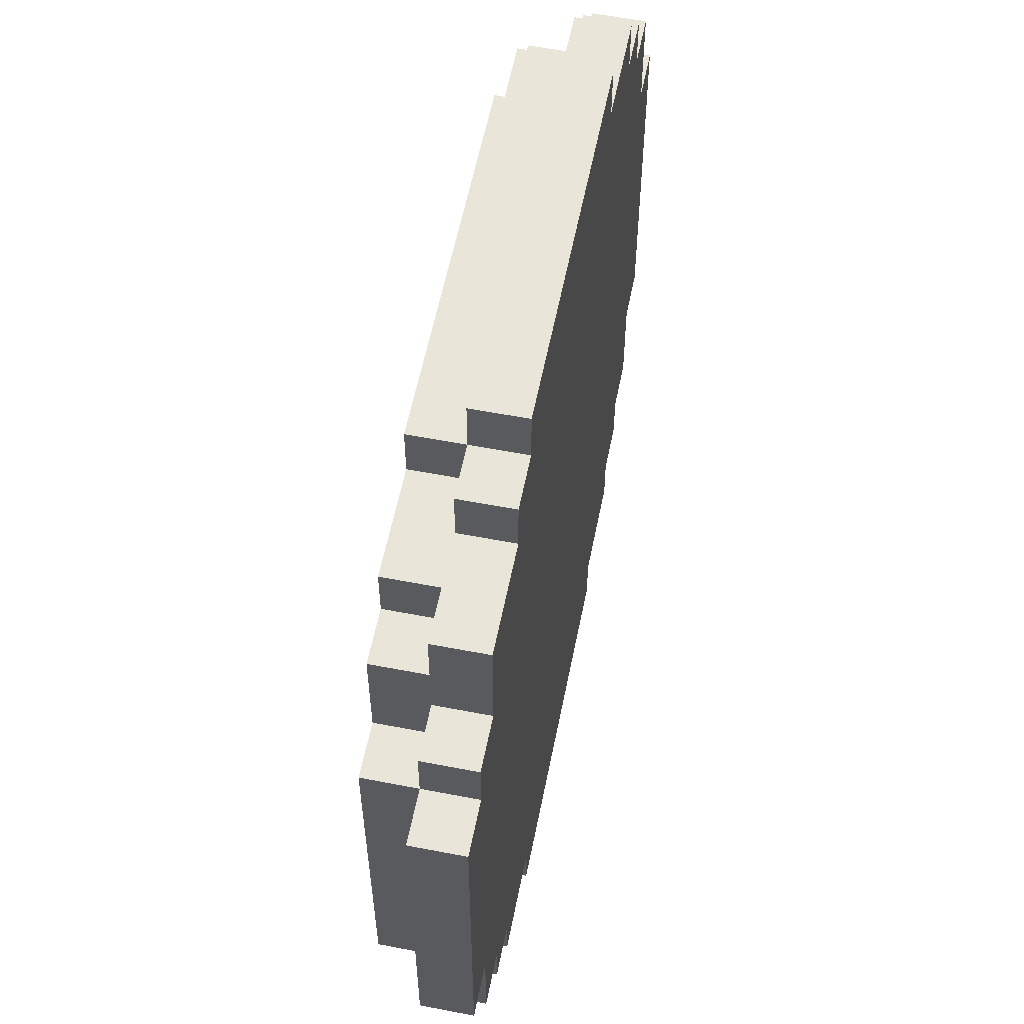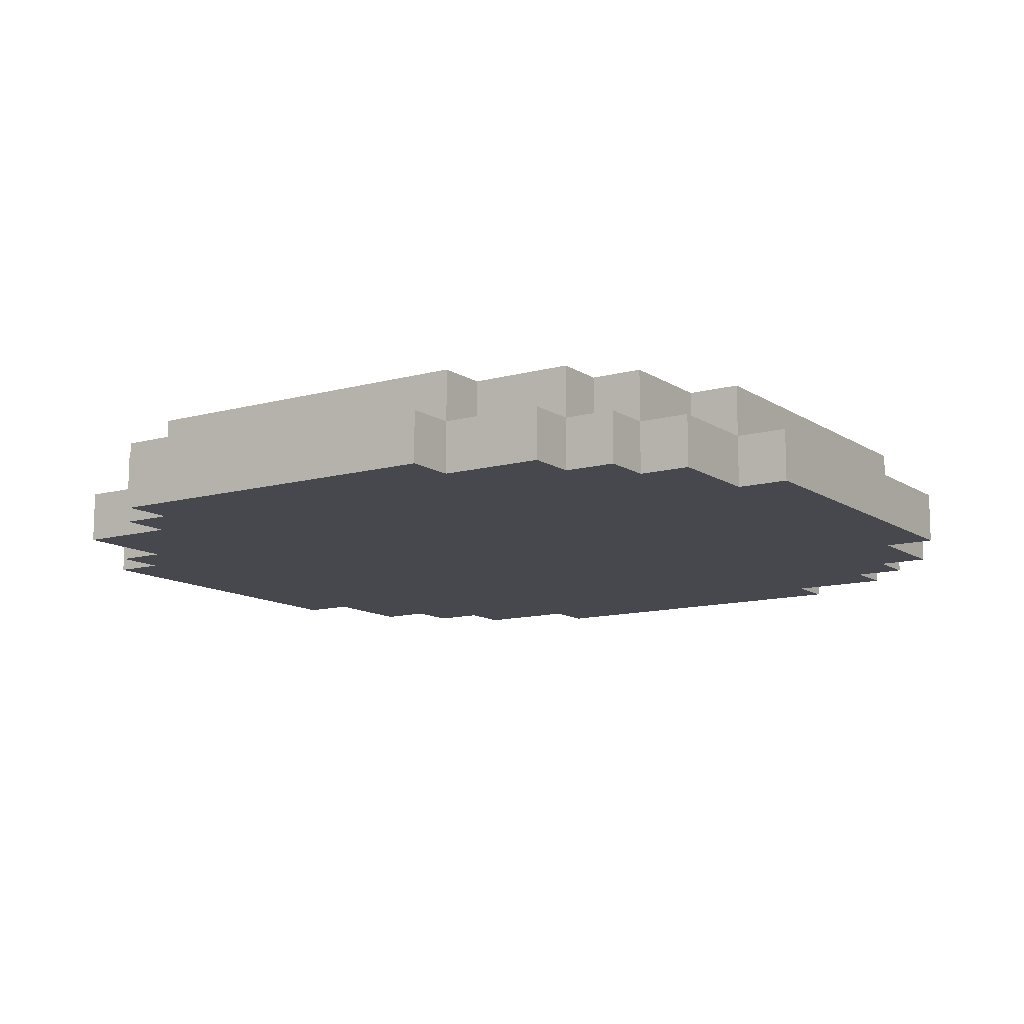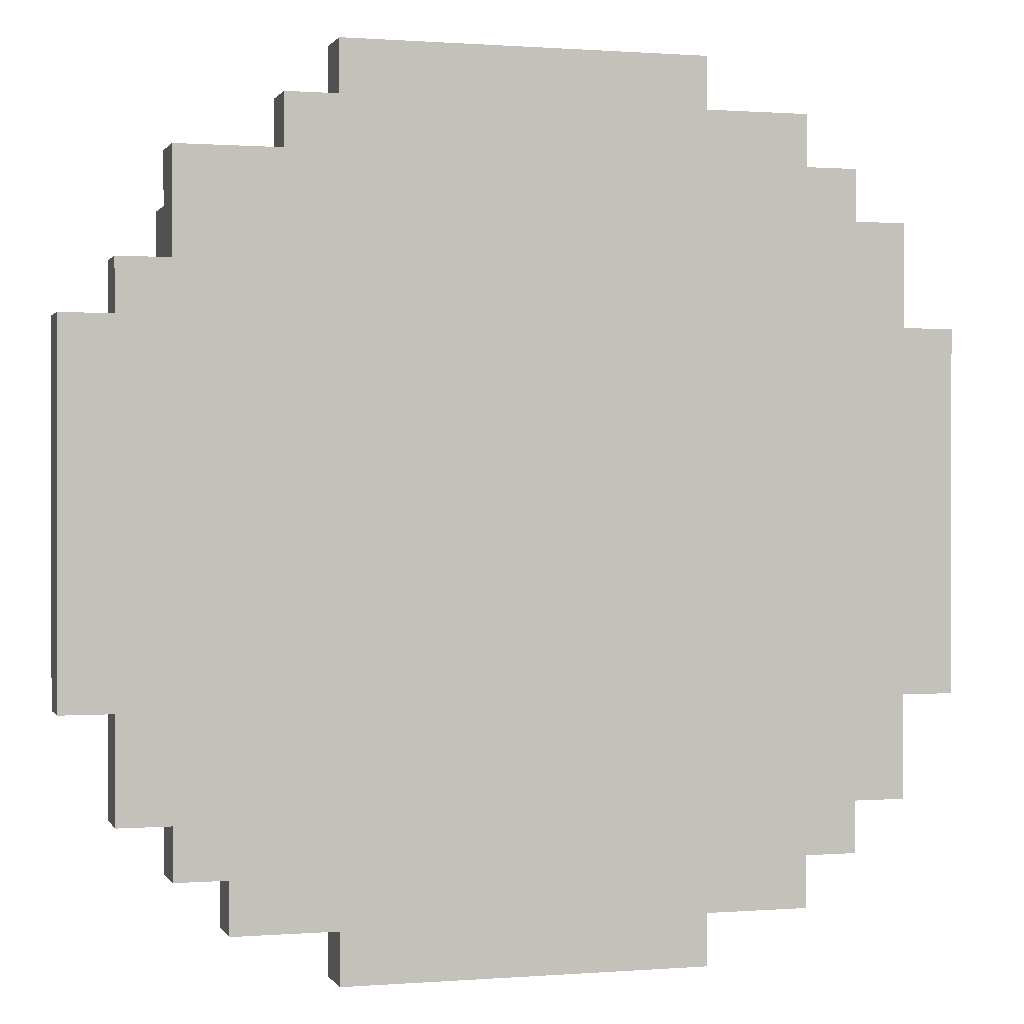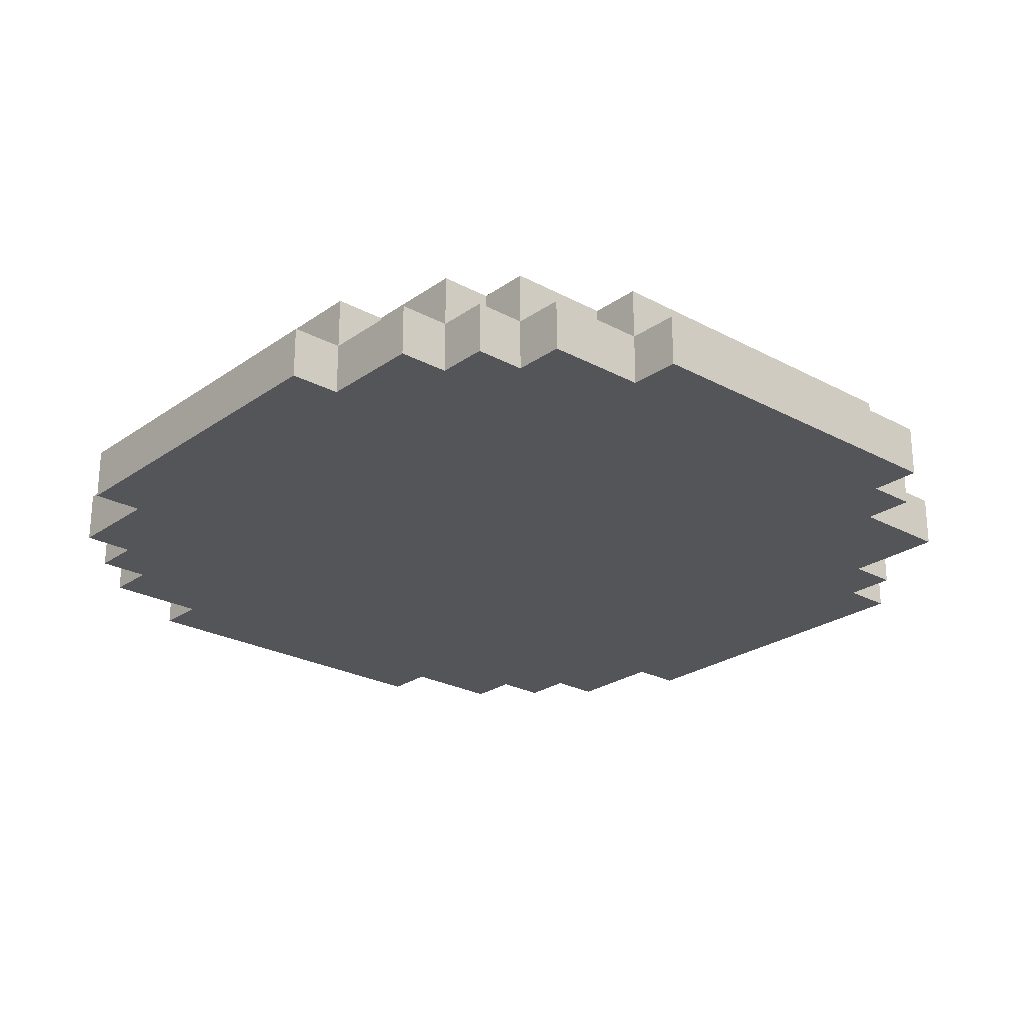
<metadata>
{"format":"obj","ext":"obj","renderer":"f3d","projection":"perspective","resolution":1024,"background":"white","views":[{"elev":58.2,"azim":101.3,"up":"+Y"},{"elev":-11.9,"azim":-146.5,"up":"+Z"},{"elev":0.6,"azim":163.9,"up":"+Y"},{"elev":-24.8,"azim":48.7,"up":"+Z"}]}
</metadata>
<code>
o
v -0.8 1.8 -2.3
v -0.8 1.8 -2.4
v -0.8 2.5 -2.3
v -0.8 2.5 -2.4
v -0.7 1.6 -2.3
v -0.7 1.6 -2.4
v -0.7 1.8 -2.2
v -0.7 1.8 -2.3
v -0.7 1.8 -2.4
v -0.7 2.5 -2.2
v -0.7 2.5 -2.3
v -0.7 2.5 -2.4
v -0.7 2.7 -2.3
v -0.7 2.7 -2.4
v -0.6 1.5 -2.3
v -0.6 1.5 -2.4
v -0.6 1.6 -2.2
v -0.6 1.6 -2.3
v -0.6 1.6 -2.4
v -0.6 1.8 -2.2
v -0.6 1.8 -2.3
v -0.6 2.5 -2.2
v -0.6 2.5 -2.3
v -0.6 2.7 -2.2
v -0.6 2.7 -2.3
v -0.6 2.7 -2.4
v -0.6 2.8 -2.3
v -0.6 2.8 -2.4
v -0.5 1.4 -2.3
v -0.5 1.4 -2.4
v -0.5 1.5 -2.2
v -0.5 1.5 -2.3
v -0.5 1.5 -2.4
v -0.5 1.6 -2.2
v -0.5 1.6 -2.3
v -0.5 2.7 -2.2
v -0.5 2.7 -2.3
v -0.5 2.8 -2.2
v -0.5 2.8 -2.3
v -0.5 2.8 -2.4
v -0.5 2.9 -2.3
v -0.5 2.9 -2.4
v -0.3 1.3 -2.3
v -0.3 1.3 -2.4
v -0.3 1.4 -2.2
v -0.3 1.4 -2.3
v -0.3 1.4 -2.4
v -0.3 1.5 -2.2
v -0.3 1.5 -2.3
v -0.3 2.8 -2.2
v -0.3 2.8 -2.3
v -0.3 2.9 -2.2
v -0.3 2.9 -2.3
v -0.3 2.9 -2.4
v -0.3 3 -2.3
v -0.3 3 -2.4
v 0.4 1.3 -2.3
v 0.4 1.3 -2.4
v 0.4 1.4 -2.2
v 0.4 1.4 -2.3
v 0.4 1.4 -2.4
v 0.4 1.5 -2.2
v 0.4 1.5 -2.3
v 0.4 2.8 -2.2
v 0.4 2.8 -2.3
v 0.4 2.9 -2.2
v 0.4 2.9 -2.3
v 0.4 2.9 -2.4
v 0.4 3 -2.3
v 0.4 3 -2.4
v 0.5 2.8 -2.3
v 0.5 2.8 -2.4
v 0.5 2.9 -2.3
v 0.5 2.9 -2.4
v 0.6 1.4 -2.3
v 0.6 1.4 -2.4
v 0.6 1.5 -2.2
v 0.6 1.5 -2.3
v 0.6 1.5 -2.4
v 0.6 1.6 -2.2
v 0.6 1.6 -2.3
v 0.6 2.7 -2.2
v 0.6 2.7 -2.3
v 0.6 2.8 -2.2
v 0.6 2.8 -2.3
v 0.7 1.5 -2.3
v 0.7 1.5 -2.4
v 0.7 1.6 -2.2
v 0.7 1.6 -2.3
v 0.7 1.6 -2.4
v 0.7 1.8 -2.2
v 0.7 1.8 -2.3
v 0.7 2.5 -2.2
v 0.7 2.5 -2.3
v 0.7 2.6 -2.3
v 0.7 2.6 -2.4
v 0.7 2.7 -2.2
v 0.7 2.7 -2.3
v 0.7 2.8 -2.3
v 0.7 2.8 -2.4
v 0.8 1.6 -2.3
v 0.8 1.6 -2.4
v 0.8 1.8 -2.2
v 0.8 1.8 -2.3
v 0.8 1.8 -2.4
v 0.8 2.5 -2.2
v 0.8 2.5 -2.3
v 0.8 2.5 -2.4
v 0.8 2.6 -2.3
v 0.8 2.6 -2.4
v 0.9 1.8 -2.3
v 0.9 1.8 -2.4
v 0.9 2.5 -2.3
v 0.9 2.5 -2.4
v -0.7 1.8 -2.2
v -0.7 2.5 -2.2
v -0.6 1.6 -2.2
v -0.6 1.8 -2.2
v -0.6 2.5 -2.2
v -0.6 2.7 -2.2
v -0.5 1.5 -2.2
v -0.5 1.6 -2.2
v -0.5 2.7 -2.2
v -0.5 2.8 -2.2
v -0.3 1.4 -2.2
v -0.3 1.5 -2.2
v -0.3 2.8 -2.2
v -0.3 2.9 -2.2
v 0.4 1.4 -2.2
v 0.4 1.5 -2.2
v 0.4 2.8 -2.2
v 0.4 2.9 -2.2
v 0.6 1.5 -2.2
v 0.6 1.6 -2.2
v 0.6 2.7 -2.2
v 0.6 2.8 -2.2
v 0.7 1.6 -2.2
v 0.7 1.8 -2.2
v 0.7 2.5 -2.2
v 0.7 2.7 -2.2
v 0.8 1.8 -2.2
v 0.8 2.5 -2.2
v -0.8 1.8 -2.3
v -0.8 2.5 -2.3
v -0.7 1.6 -2.3
v -0.7 1.8 -2.3
v -0.7 2.5 -2.3
v -0.7 2.7 -2.3
v -0.6 1.5 -2.3
v -0.6 1.6 -2.3
v -0.6 1.8 -2.3
v -0.6 2.5 -2.3
v -0.6 2.7 -2.3
v -0.6 2.8 -2.3
v -0.5 1.4 -2.3
v -0.5 1.5 -2.3
v -0.5 1.6 -2.3
v -0.5 2.7 -2.3
v -0.5 2.8 -2.3
v -0.5 2.9 -2.3
v -0.3 1.3 -2.3
v -0.3 1.4 -2.3
v -0.3 1.5 -2.3
v -0.3 2.8 -2.3
v -0.3 2.9 -2.3
v -0.3 3 -2.3
v 0.4 1.3 -2.3
v 0.4 1.4 -2.3
v 0.4 1.5 -2.3
v 0.4 2.8 -2.3
v 0.4 2.9 -2.3
v 0.4 3 -2.3
v 0.5 2.8 -2.3
v 0.5 2.9 -2.3
v 0.6 1.4 -2.3
v 0.6 1.5 -2.3
v 0.6 1.6 -2.3
v 0.6 2.7 -2.3
v 0.6 2.8 -2.3
v 0.7 1.5 -2.3
v 0.7 1.6 -2.3
v 0.7 1.8 -2.3
v 0.7 2.5 -2.3
v 0.7 2.6 -2.3
v 0.7 2.7 -2.3
v 0.7 2.8 -2.3
v 0.8 1.6 -2.3
v 0.8 1.8 -2.3
v 0.8 2.5 -2.3
v 0.8 2.6 -2.3
v 0.9 1.8 -2.3
v 0.9 2.5 -2.3
v -0.8 1.8 -2.4
v -0.8 2.5 -2.4
v -0.7 1.6 -2.4
v -0.7 1.8 -2.4
v -0.7 2.5 -2.4
v -0.7 2.7 -2.4
v -0.6 1.5 -2.4
v -0.6 1.6 -2.4
v -0.6 2.7 -2.4
v -0.6 2.8 -2.4
v -0.5 1.4 -2.4
v -0.5 1.5 -2.4
v -0.5 1.8 -2.4
v -0.5 1.9 -2.4
v -0.5 2.4 -2.4
v -0.5 2.5 -2.4
v -0.5 2.8 -2.4
v -0.5 2.9 -2.4
v -0.4 1.9 -2.4
v -0.4 2.2 -2.4
v -0.4 2.3 -2.4
v -0.4 2.4 -2.4
v -0.4 2.5 -2.4
v -0.3 1.3 -2.4
v -0.3 1.4 -2.4
v -0.3 1.7 -2.4
v -0.3 1.8 -2.4
v -0.3 2.2 -2.4
v -0.3 2.3 -2.4
v -0.3 2.9 -2.4
v -0.3 3 -2.4
v -0.2 1.6 -2.4
v -0.2 1.7 -2.4
v -0.2 1.9 -2.4
v -0.2 2.4 -2.4
v -0.2 2.5 -2.4
v -0.1 1.5 -2.4
v -0.1 1.6 -2.4
v -0.1 1.7 -2.4
v -0.1 1.9 -2.4
v -0.1 2.5 -2.4
v -0.1 2.6 -2.4
v -5.96e-08 1.6 -2.4
v -5.96e-08 1.7 -2.4
v -5.96e-08 2.6 -2.4
v -5.96e-08 2.8 -2.4
v 0.1 2.7 -2.4
v 0.1 2.8 -2.4
v 0.2 2.5 -2.4
v 0.2 2.7 -2.4
v 0.2 2.8 -2.4
v 0.3 1.5 -2.4
v 0.3 1.6 -2.4
v 0.3 2.4 -2.4
v 0.3 2.5 -2.4
v 0.3 2.7 -2.4
v 0.3 2.8 -2.4
v 0.4 1.3 -2.4
v 0.4 1.4 -2.4
v 0.4 1.6 -2.4
v 0.4 1.7 -2.4
v 0.4 2.2 -2.4
v 0.4 2.3 -2.4
v 0.4 2.9 -2.4
v 0.4 3 -2.4
v 0.5 1.7 -2.4
v 0.5 1.8 -2.4
v 0.5 1.9 -2.4
v 0.5 2.2 -2.4
v 0.5 2.3 -2.4
v 0.5 2.4 -2.4
v 0.5 2.5 -2.4
v 0.5 2.8 -2.4
v 0.5 2.9 -2.4
v 0.6 1.4 -2.4
v 0.6 1.5 -2.4
v 0.6 1.8 -2.4
v 0.6 1.9 -2.4
v 0.6 2.4 -2.4
v 0.6 2.5 -2.4
v 0.7 1.5 -2.4
v 0.7 1.6 -2.4
v 0.7 2.6 -2.4
v 0.7 2.8 -2.4
v 0.8 1.6 -2.4
v 0.8 1.8 -2.4
v 0.8 2.5 -2.4
v 0.8 2.6 -2.4
v 0.9 1.8 -2.4
v 0.9 2.5 -2.4
v -0.3 1.3 -2.3
v 0.4 1.3 -2.3
v -0.3 1.3 -2.4
v 0.4 1.3 -2.4
v -0.3 1.4 -2.2
v 0.4 1.4 -2.2
v -0.5 1.4 -2.3
v -0.3 1.4 -2.3
v 0.4 1.4 -2.3
v 0.6 1.4 -2.3
v -0.5 1.4 -2.4
v -0.3 1.4 -2.4
v 0.4 1.4 -2.4
v 0.6 1.4 -2.4
v -0.5 1.5 -2.2
v -0.3 1.5 -2.2
v 0.4 1.5 -2.2
v 0.6 1.5 -2.2
v -0.6 1.5 -2.3
v -0.5 1.5 -2.3
v -0.3 1.5 -2.3
v 0.4 1.5 -2.3
v 0.6 1.5 -2.3
v 0.7 1.5 -2.3
v -0.6 1.5 -2.4
v -0.5 1.5 -2.4
v 0.6 1.5 -2.4
v 0.7 1.5 -2.4
v -0.6 1.6 -2.2
v -0.5 1.6 -2.2
v 0.6 1.6 -2.2
v 0.7 1.6 -2.2
v -0.7 1.6 -2.3
v -0.6 1.6 -2.3
v -0.5 1.6 -2.3
v 0.6 1.6 -2.3
v 0.7 1.6 -2.3
v 0.8 1.6 -2.3
v -0.7 1.6 -2.4
v -0.6 1.6 -2.4
v 0.7 1.6 -2.4
v 0.8 1.6 -2.4
v -0.7 1.8 -2.2
v -0.6 1.8 -2.2
v 0.7 1.8 -2.2
v 0.8 1.8 -2.2
v -0.8 1.8 -2.3
v -0.7 1.8 -2.3
v -0.6 1.8 -2.3
v 0.7 1.8 -2.3
v 0.8 1.8 -2.3
v 0.9 1.8 -2.3
v -0.8 1.8 -2.4
v -0.7 1.8 -2.4
v 0.8 1.8 -2.4
v 0.9 1.8 -2.4
v -0.7 2.5 -2.2
v -0.6 2.5 -2.2
v 0.7 2.5 -2.2
v 0.8 2.5 -2.2
v -0.8 2.5 -2.3
v -0.7 2.5 -2.3
v -0.6 2.5 -2.3
v 0.7 2.5 -2.3
v 0.8 2.5 -2.3
v 0.9 2.5 -2.3
v -0.8 2.5 -2.4
v -0.7 2.5 -2.4
v 0.8 2.5 -2.4
v 0.9 2.5 -2.4
v 0.7 2.6 -2.3
v 0.8 2.6 -2.3
v 0.7 2.6 -2.4
v 0.8 2.6 -2.4
v -0.6 2.7 -2.2
v -0.5 2.7 -2.2
v 0.6 2.7 -2.2
v 0.7 2.7 -2.2
v -0.7 2.7 -2.3
v -0.6 2.7 -2.3
v -0.5 2.7 -2.3
v 0.6 2.7 -2.3
v 0.7 2.7 -2.3
v -0.7 2.7 -2.4
v -0.6 2.7 -2.4
v -0.5 2.8 -2.2
v -0.3 2.8 -2.2
v 0.4 2.8 -2.2
v 0.6 2.8 -2.2
v -0.6 2.8 -2.3
v -0.5 2.8 -2.3
v -0.3 2.8 -2.3
v 0.4 2.8 -2.3
v 0.5 2.8 -2.3
v 0.6 2.8 -2.3
v 0.7 2.8 -2.3
v -0.6 2.8 -2.4
v -0.5 2.8 -2.4
v 0.5 2.8 -2.4
v 0.7 2.8 -2.4
v -0.3 2.9 -2.2
v 0.4 2.9 -2.2
v -0.5 2.9 -2.3
v -0.3 2.9 -2.3
v 0.4 2.9 -2.3
v 0.5 2.9 -2.3
v -0.5 2.9 -2.4
v -0.3 2.9 -2.4
v 0.4 2.9 -2.4
v 0.5 2.9 -2.4
v -0.3 3 -2.3
v 0.4 3 -2.3
v -0.3 3 -2.4
v 0.4 3 -2.4
f 3 2 1
f 4 2 3
f 8 6 5
f 9 6 8
f 10 8 7
f 11 8 10
f 13 12 11
f 14 12 13
f 18 16 15
f 19 16 18
f 20 18 17
f 21 18 20
f 24 23 22
f 25 23 24
f 27 26 25
f 28 26 27
f 32 30 29
f 33 30 32
f 34 32 31
f 35 32 34
f 38 37 36
f 39 37 38
f 41 40 39
f 42 40 41
f 46 44 43
f 47 44 46
f 48 46 45
f 49 46 48
f 52 51 50
f 53 51 52
f 55 54 53
f 56 54 55
f 57 58 60
f 60 58 61
f 59 60 62
f 62 60 63
f 64 65 66
f 66 65 67
f 67 68 69
f 69 68 70
f 71 72 73
f 73 72 74
f 75 76 78
f 78 76 79
f 77 78 80
f 80 78 81
f 82 83 84
f 84 83 85
f 86 87 89
f 89 87 90
f 88 89 91
f 91 89 92
f 93 94 95
f 93 95 97
f 95 96 98
f 97 95 98
f 98 96 99
f 99 96 100
f 101 102 104
f 104 102 105
f 103 104 106
f 106 104 107
f 107 108 109
f 109 108 110
f 111 112 113
f 113 112 114
f 118 116 115
f 119 116 118
f 122 118 117
f 122 120 119
f 122 119 118
f 123 120 122
f 126 122 121
f 126 124 123
f 126 123 122
f 127 124 126
f 129 126 125
f 129 128 127
f 129 127 126
f 130 128 129
f 131 128 130
f 132 128 131
f 133 131 130
f 134 131 133
f 135 131 134
f 136 131 135
f 137 135 134
f 138 135 137
f 139 135 138
f 140 135 139
f 141 139 138
f 142 139 141
f 146 144 143
f 147 144 146
f 150 146 145
f 151 146 150
f 152 148 147
f 153 148 152
f 156 150 149
f 157 150 156
f 158 154 153
f 159 154 158
f 162 156 155
f 163 156 162
f 164 160 159
f 165 160 164
f 167 162 161
f 168 162 167
f 171 166 165
f 172 166 171
f 173 171 170
f 174 171 173
f 175 169 168
f 176 169 175
f 180 177 176
f 181 177 180
f 185 179 178
f 186 179 185
f 187 182 181
f 188 182 187
f 189 184 183
f 190 184 189
f 191 189 188
f 192 189 191
f 193 194 196
f 196 194 197
f 195 196 200
f 197 198 200
f 196 197 200
f 200 198 201
f 199 200 204
f 201 202 204
f 200 201 204
f 204 202 205
f 205 202 206
f 206 202 207
f 207 202 208
f 208 202 209
f 205 206 211
f 206 207 211
f 211 207 212
f 212 207 213
f 207 208 214
f 213 207 214
f 209 210 215
f 214 208 215
f 208 209 215
f 203 204 217
f 204 205 217
f 217 205 218
f 211 212 219
f 218 205 219
f 205 211 219
f 212 213 220
f 219 212 220
f 213 214 221
f 220 213 221
f 215 210 222
f 214 215 222
f 217 218 224
f 216 217 224
f 220 221 225
f 224 218 225
f 219 220 225
f 218 219 225
f 225 221 226
f 221 214 227
f 226 221 227
f 222 223 227
f 214 222 227
f 227 223 228
f 216 224 229
f 224 225 230
f 229 224 230
f 225 226 231
f 230 225 231
f 226 227 232
f 231 226 232
f 227 228 232
f 228 223 233
f 232 228 233
f 233 223 234
f 229 230 235
f 230 231 235
f 231 232 236
f 235 231 236
f 233 234 236
f 232 233 236
f 234 223 237
f 236 234 237
f 237 223 238
f 235 236 239
f 236 237 239
f 237 238 239
f 238 223 240
f 239 238 240
f 235 239 241
f 239 240 242
f 241 239 242
f 240 223 243
f 242 240 243
f 229 235 244
f 216 229 244
f 235 241 244
f 244 241 245
f 245 241 246
f 241 242 247
f 246 241 247
f 242 243 248
f 247 242 248
f 243 223 249
f 248 243 249
f 216 244 250
f 244 245 250
f 250 245 251
f 245 246 252
f 251 245 252
f 252 246 253
f 253 246 254
f 254 246 255
f 247 248 256
f 246 247 256
f 249 223 256
f 248 249 256
f 256 223 257
f 253 254 258
f 252 253 258
f 251 252 258
f 258 254 259
f 259 254 260
f 254 255 261
f 260 254 261
f 255 246 262
f 261 255 262
f 246 256 263
f 262 246 263
f 263 256 264
f 264 256 265
f 265 256 266
f 251 258 267
f 258 259 267
f 267 259 268
f 259 260 269
f 268 259 269
f 260 261 270
f 269 260 270
f 261 262 270
f 262 263 270
f 263 264 271
f 270 263 271
f 264 265 272
f 271 264 272
f 268 269 273
f 271 272 273
f 269 270 273
f 270 271 273
f 273 272 274
f 272 265 275
f 274 272 275
f 275 265 276
f 274 275 277
f 277 275 278
f 278 275 279
f 279 275 280
f 278 279 281
f 281 279 282
f 285 284 283
f 286 284 285
f 290 288 287
f 291 288 290
f 293 290 289
f 294 290 293
f 295 292 291
f 296 292 295
f 302 298 297
f 303 298 302
f 304 300 299
f 305 300 304
f 307 302 301
f 308 302 307
f 309 306 305
f 310 306 309
f 316 312 311
f 317 312 316
f 318 314 313
f 319 314 318
f 321 316 315
f 322 316 321
f 323 320 319
f 324 320 323
f 330 326 325
f 331 326 330
f 332 328 327
f 333 328 332
f 335 330 329
f 336 330 335
f 337 334 333
f 338 334 337
f 339 340 344
f 344 340 345
f 341 342 346
f 346 342 347
f 343 344 349
f 349 344 350
f 347 348 351
f 351 348 352
f 353 354 355
f 355 354 356
f 357 358 362
f 362 358 363
f 359 360 364
f 364 360 365
f 361 362 366
f 366 362 367
f 368 369 373
f 373 369 374
f 370 371 375
f 375 371 376
f 376 371 377
f 372 373 379
f 379 373 380
f 377 378 381
f 376 377 381
f 381 378 382
f 383 384 386
f 386 384 387
f 385 386 389
f 389 386 390
f 387 388 391
f 391 388 392
f 393 394 395
f 395 394 396

</code>
